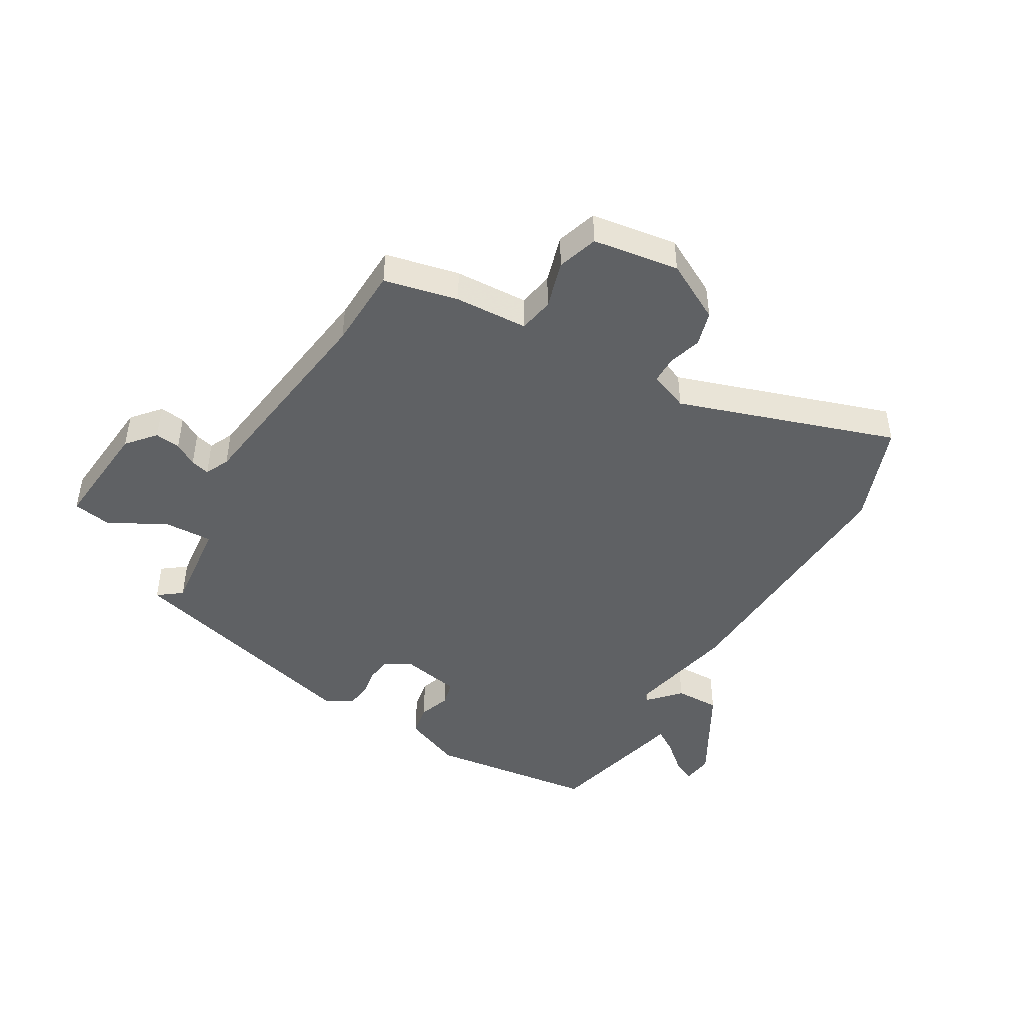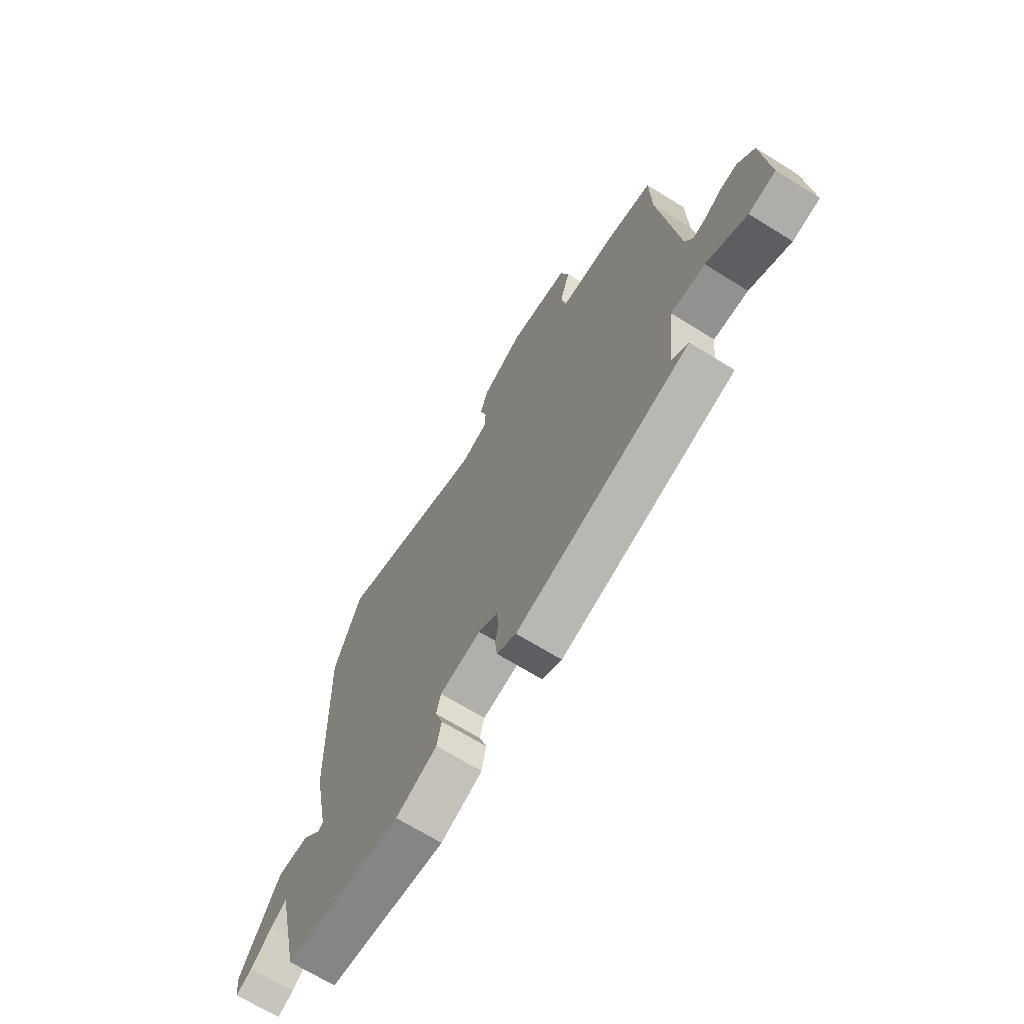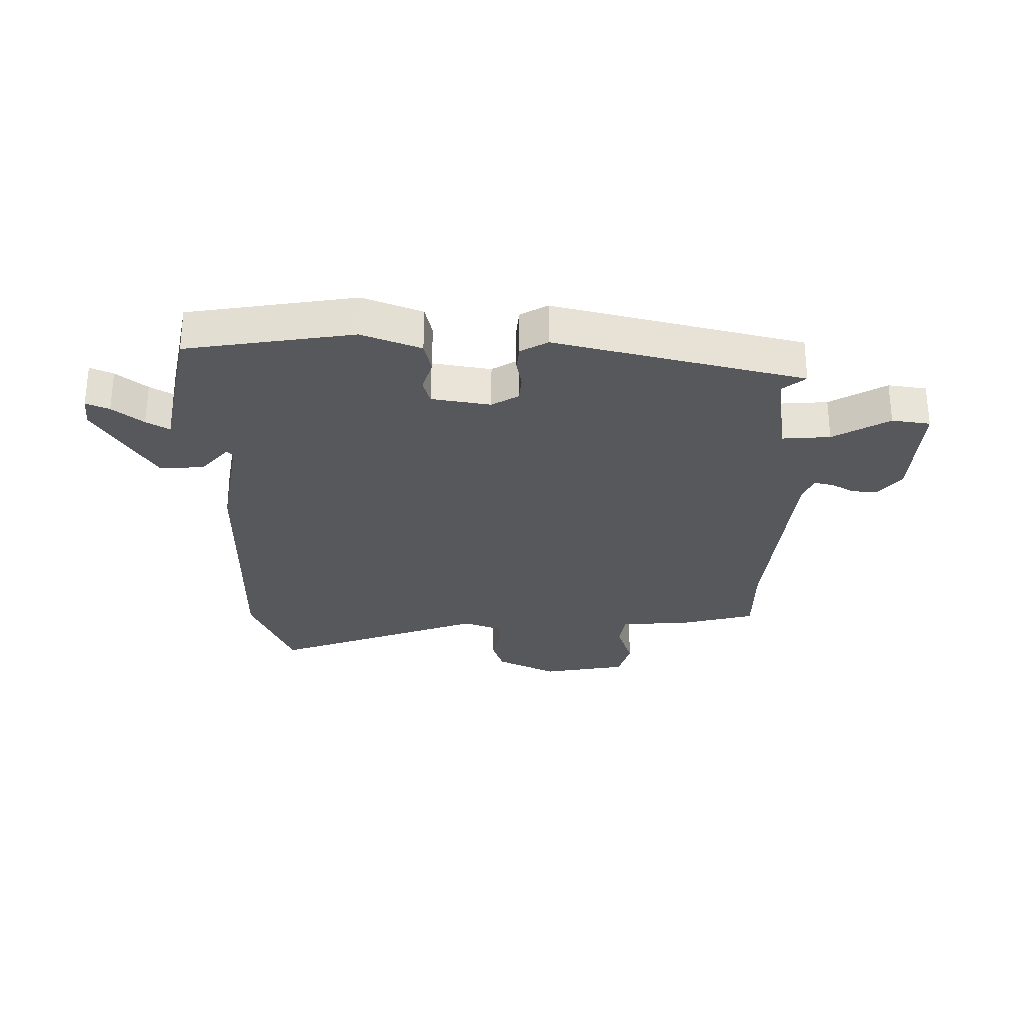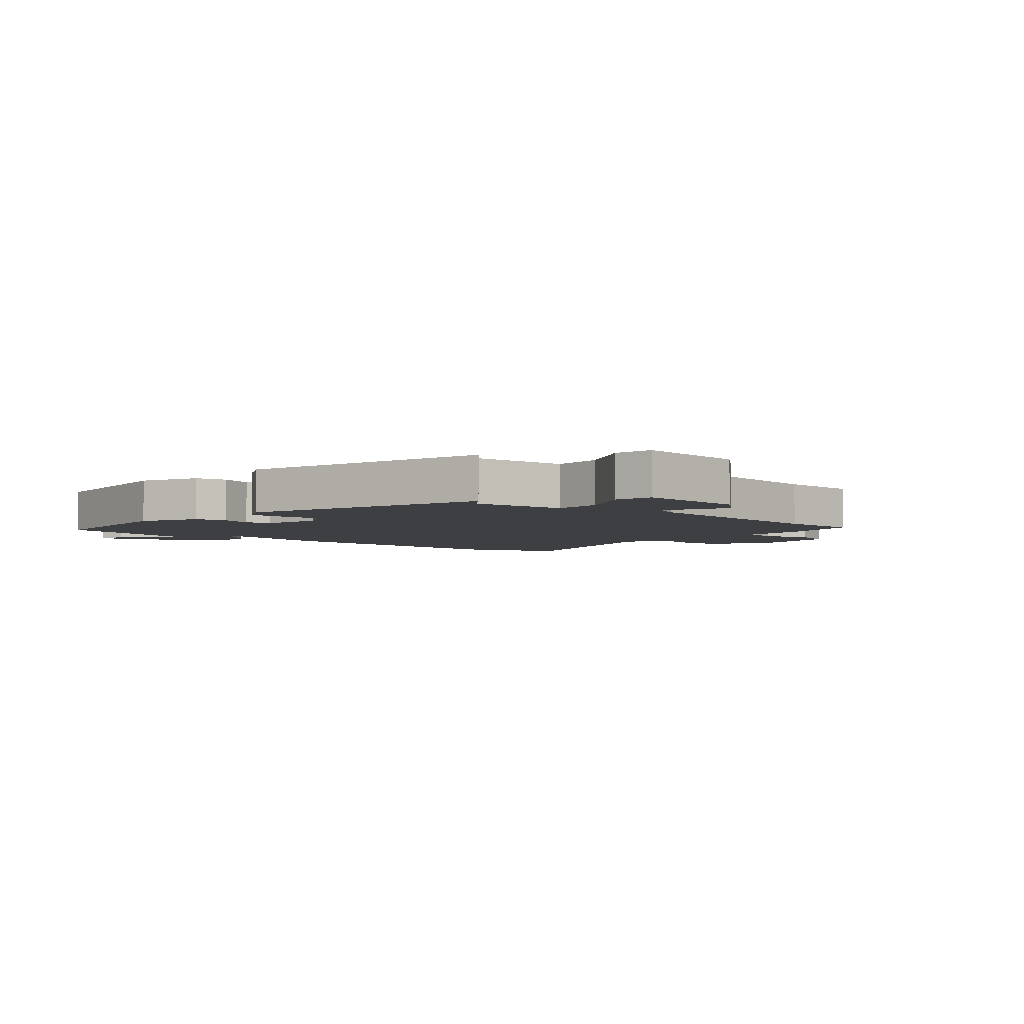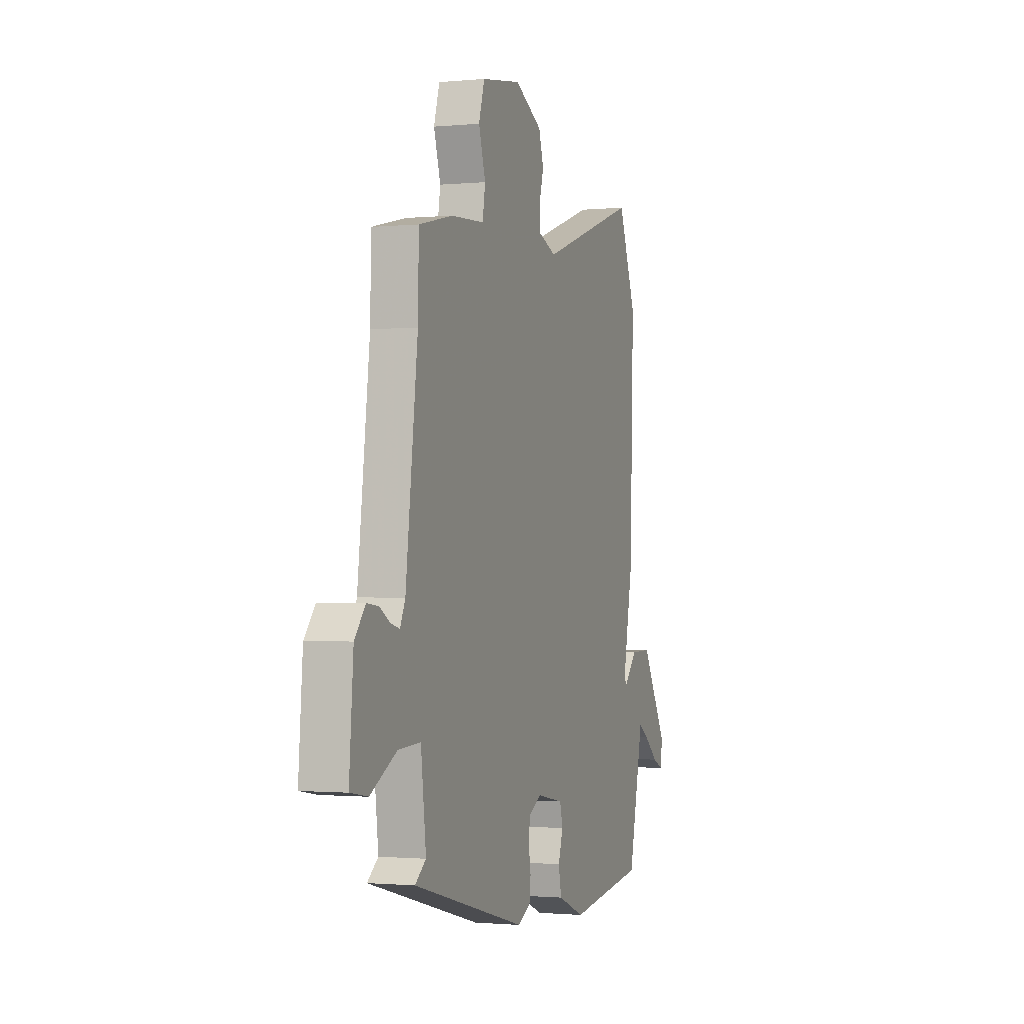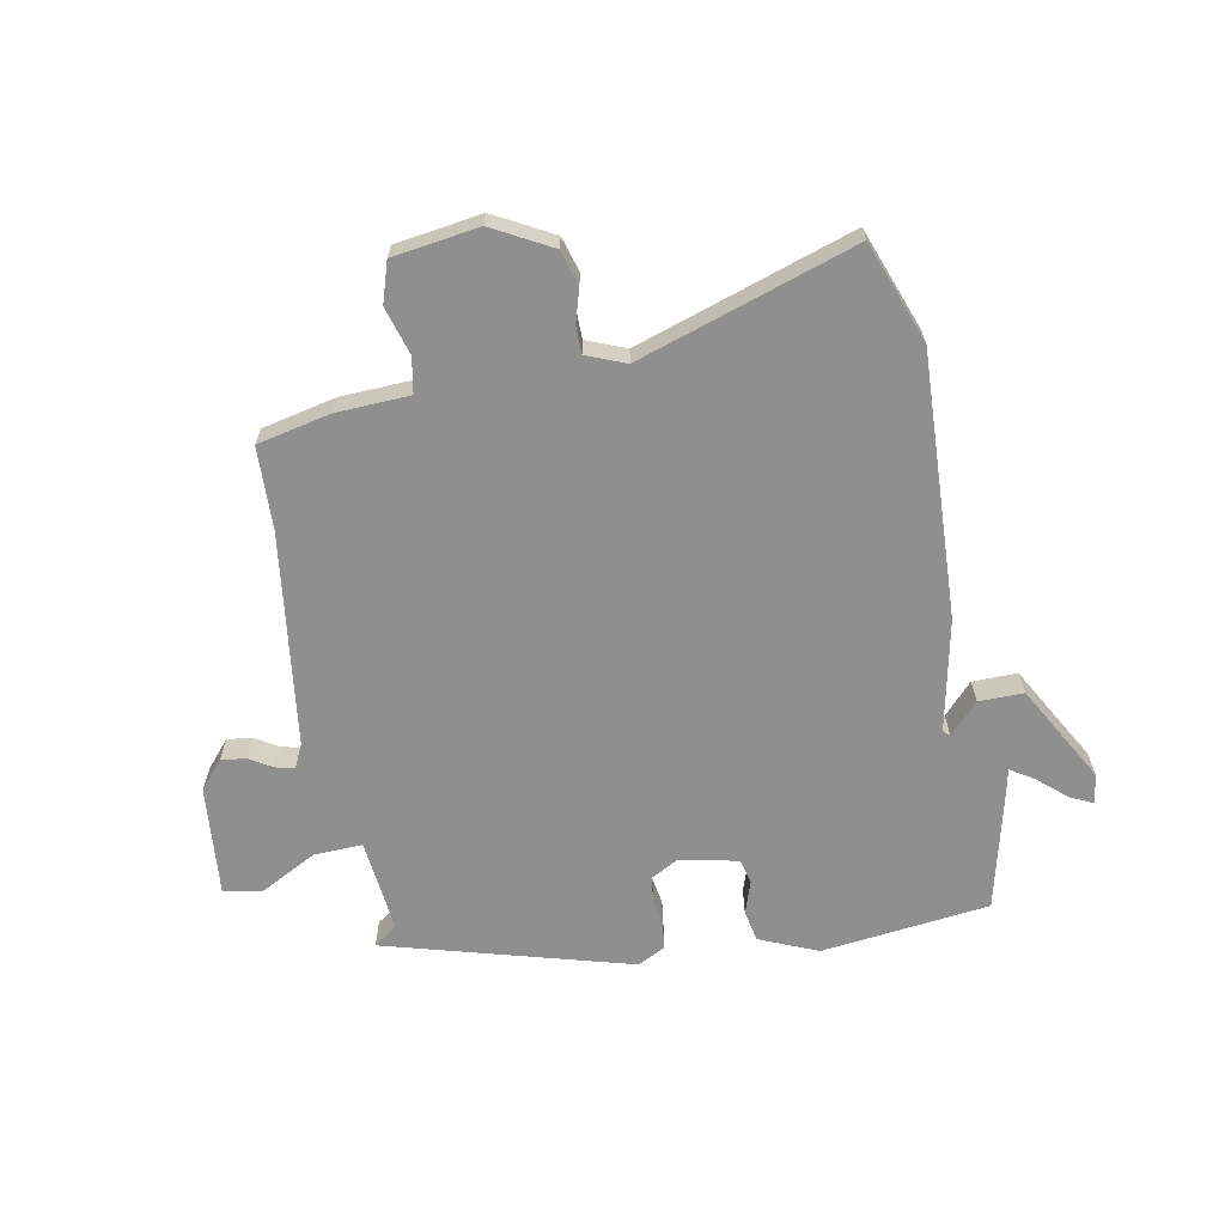
<metadata>
{"format":"obj","ext":"obj","renderer":"f3d","projection":"perspective","resolution":1024,"background":"white","views":[{"elev":-45.5,"azim":-30.9,"up":"+Y"},{"elev":-68.7,"azim":-121.8,"up":"+Z"},{"elev":-28.6,"azim":-179.3,"up":"+Y"},{"elev":-4.2,"azim":-132.3,"up":"+Y"},{"elev":-1.2,"azim":-70.4,"up":"+Z"},{"elev":-65.1,"azim":10.0,"up":"+Y"}]}
</metadata>
<code>
v 0.438 0.07 0.661
v 0.504 0.07 0.49
v 0.49 0.07 0.042
v 0.453 0.07 -0.148
v 0.464 0.07 -0.159
v 0.512 0.07 -0.106
v 0.588 0.07 -0.104
v 0.683 0.07 -0.268
v 0.677 0.07 -0.32
v 0.638 0.07 -0.302
v 0.587 0.07 -0.259
v 0.548 0.07 -0.235
v 0.54 0.07 -0.274
v 0.493 0.07 -0.482
v 0.207 0.07 -0.52
v 0.107 0.07 -0.479
v 0.096 0.07 -0.425
v 0.114 0.07 -0.37
v 0.103 0.07 -0.327
v 0.003 0.07 -0.308
v -0.043 0.07 -0.334
v -0.048 0.07 -0.377
v -0.04 0.07 -0.425
v -0.045 0.07 -0.469
v -0.092 0.07 -0.494
v -0.512 0.07 -0.382
v -0.472 0.07 -0.351
v -0.491 0.07 -0.192
v -0.573 0.07 -0.196
v -0.67 0.07 -0.249
v -0.735 0.07 -0.238
v -0.72 0.07 -0.049
v -0.68 0.07 -0.001
v -0.637 0.07 -0.006
v -0.598 0.07 -0.029
v -0.566 0.07 -0.037
v -0.547 0.07 0.004
v -0.503 0.07 0.368
v -0.5 0.07 0.508
v -0.375 0.07 0.537
v -0.251 0.07 0.544
v -0.241 0.07 0.604
v -0.266 0.07 0.685
v -0.245 0.07 0.754
v -0.099 0.07 0.777
v 0.002 0.07 0.724
v 0.02 0.07 0.665
v 0.004 0.07 0.608
v 0.005 0.07 0.562
v 0.072 0.07 0.536
v 0.438 0 0.661
v 0.504 0 0.49
v 0.49 0 0.042
v 0.453 0 -0.148
v 0.464 0 -0.159
v 0.512 0 -0.106
v 0.588 0 -0.104
v 0.683 0 -0.268
v 0.677 0 -0.32
v 0.638 0 -0.302
v 0.587 0 -0.259
v 0.548 0 -0.235
v 0.54 0 -0.274
v 0.493 0 -0.482
v 0.207 0 -0.52
v 0.107 0 -0.479
v 0.096 0 -0.425
v 0.114 0 -0.37
v 0.103 0 -0.327
v 0.003 0 -0.308
v -0.043 0 -0.334
v -0.048 0 -0.377
v -0.04 0 -0.425
v -0.045 0 -0.469
v -0.092 0 -0.494
v -0.512 0 -0.382
v -0.472 0 -0.351
v -0.491 0 -0.192
v -0.573 0 -0.196
v -0.67 0 -0.249
v -0.735 0 -0.238
v -0.72 0 -0.049
v -0.68 0 -0.001
v -0.637 0 -0.006
v -0.598 0 -0.029
v -0.566 0 -0.037
v -0.547 0 0.004
v -0.503 0 0.368
v -0.5 0 0.508
v -0.375 0 0.537
v -0.251 0 0.544
v -0.241 0 0.604
v -0.266 0 0.685
v -0.245 0 0.754
v -0.099 0 0.777
v 0.002 0 0.724
v 0.02 0 0.665
v 0.004 0 0.608
v 0.005 0 0.562
v 0.072 0 0.536
f 46 47 48
f 45 46 48
f 44 45 48
f 43 44 48
f 42 43 48
f 41 42 48 49
f 38 39 40 41
f 41 49 50
f 38 41 50
f 37 38 50
f 33 34 35
f 32 33 35
f 31 32 35
f 30 31 35
f 29 30 35
f 28 29 35 36
f 25 26 27
f 24 25 27
f 23 24 27
f 22 23 27
f 21 22 27 28
f 1 2 3
f 50 1 3
f 37 50 3
f 36 37 3
f 28 36 3
f 21 28 3
f 20 21 3
f 16 17 18
f 15 16 18
f 14 15 18
f 13 14 18
f 12 13 18
f 9 10 11
f 8 9 11
f 7 8 11
f 6 7 11
f 5 6 11 12
f 19 20 3 4
f 5 12 18 19
f 4 5 19
f 98 97 96
f 98 96 95
f 98 95 94
f 98 94 93
f 98 93 92
f 99 98 92 91
f 91 90 89 88
f 100 99 91
f 100 91 88
f 100 88 87
f 85 84 83
f 85 83 82
f 85 82 81
f 85 81 80
f 85 80 79
f 86 85 79 78
f 77 76 75
f 77 75 74
f 77 74 73
f 77 73 72
f 78 77 72 71
f 53 52 51
f 53 51 100
f 53 100 87
f 53 87 86
f 53 86 78
f 53 78 71
f 53 71 70
f 68 67 66
f 68 66 65
f 68 65 64
f 68 64 63
f 68 63 62
f 61 60 59
f 61 59 58
f 61 58 57
f 61 57 56
f 62 61 56 55
f 54 53 70 69
f 69 68 62 55
f 69 55 54
f 1 51 52 2
f 2 52 53 3
f 3 53 54 4
f 4 54 55 5
f 5 55 56 6
f 6 56 57 7
f 7 57 58 8
f 8 58 59 9
f 9 59 60 10
f 10 60 61 11
f 11 61 62 12
f 12 62 63 13
f 13 63 64 14
f 14 64 65 15
f 15 65 66 16
f 16 66 67 17
f 17 67 68 18
f 18 68 69 19
f 19 69 70 20
f 20 70 71 21
f 21 71 72 22
f 22 72 73 23
f 23 73 74 24
f 24 74 75 25
f 25 75 76 26
f 26 76 77 27
f 27 77 78 28
f 28 78 79 29
f 29 79 80 30
f 30 80 81 31
f 31 81 82 32
f 32 82 83 33
f 33 83 84 34
f 34 84 85 35
f 35 85 86 36
f 36 86 87 37
f 37 87 88 38
f 38 88 89 39
f 39 89 90 40
f 40 90 91 41
f 41 91 92 42
f 42 92 93 43
f 43 93 94 44
f 44 94 95 45
f 45 95 96 46
f 46 96 97 47
f 47 97 98 48
f 48 98 99 49
f 49 99 100 50
f 50 100 51 1

</code>
